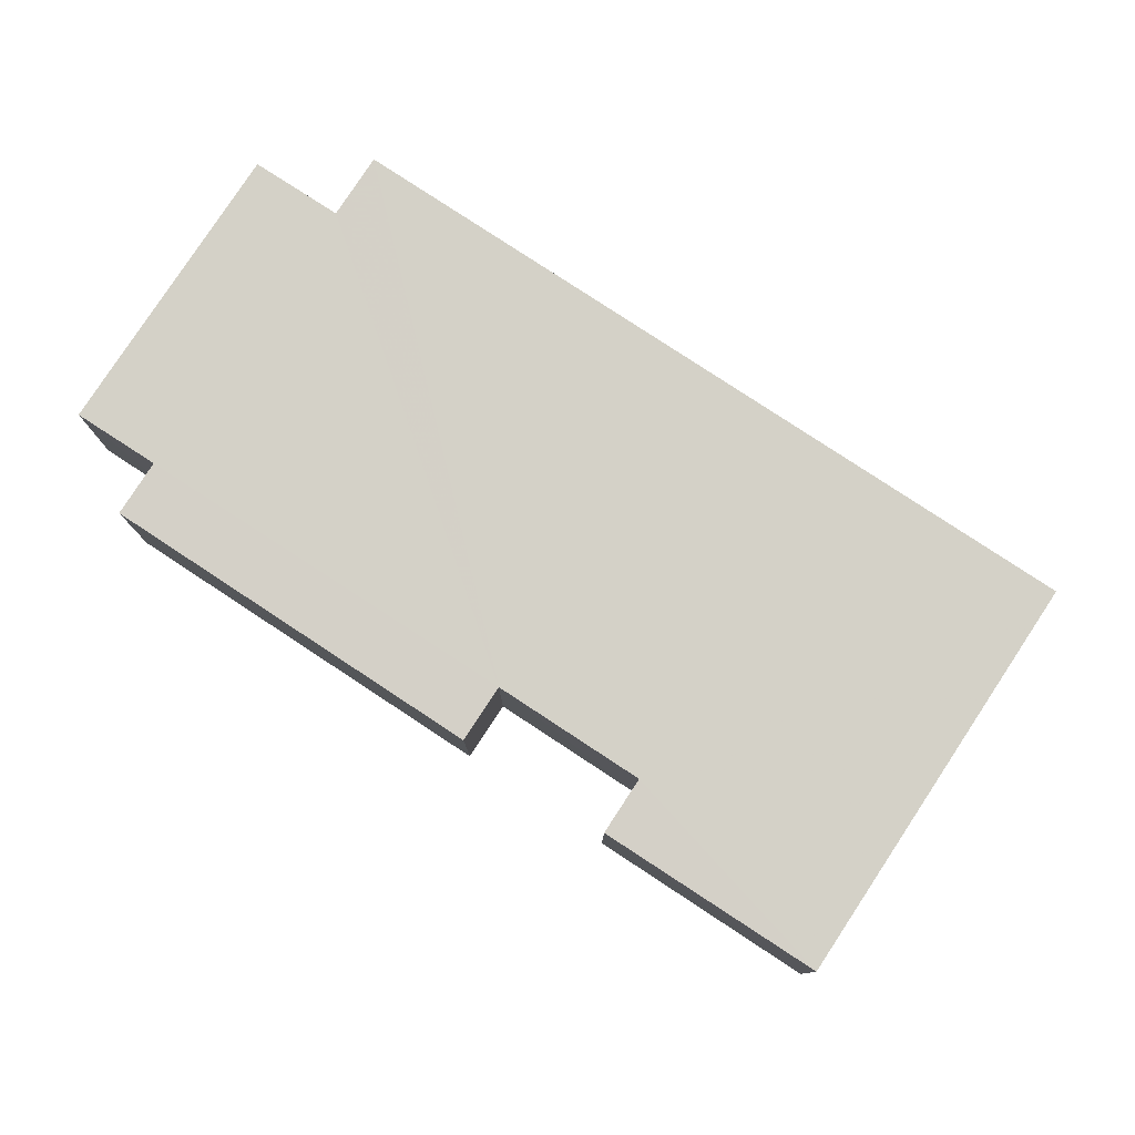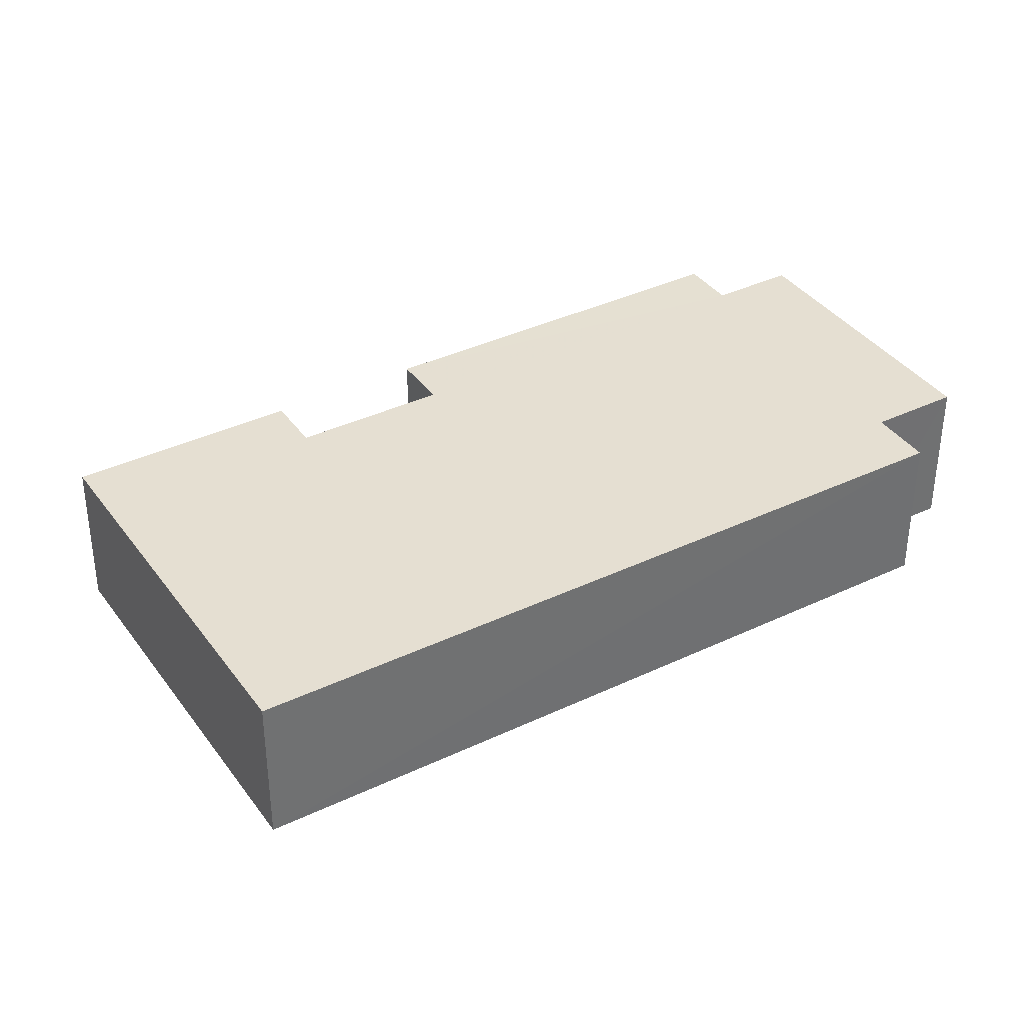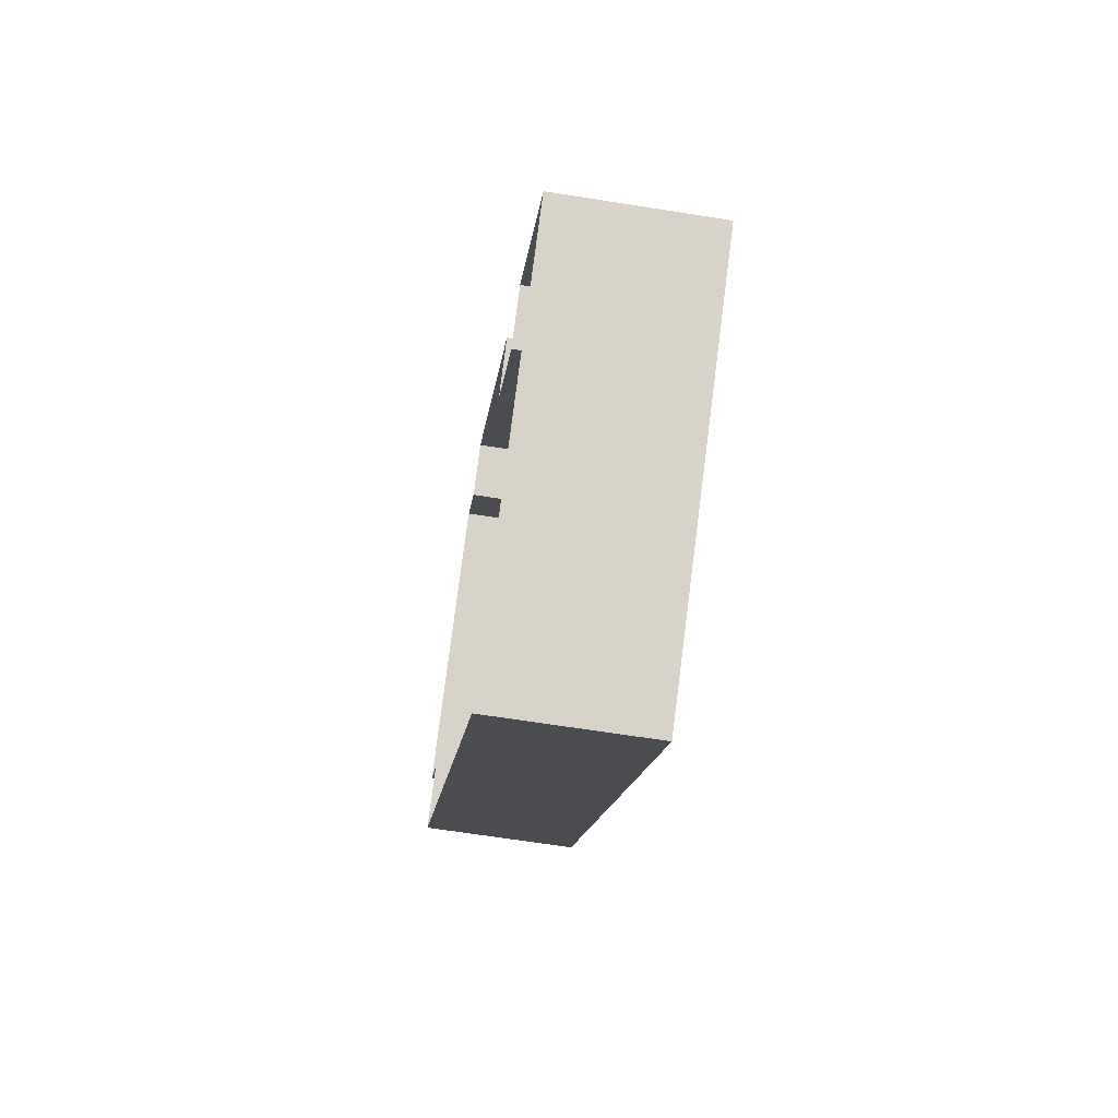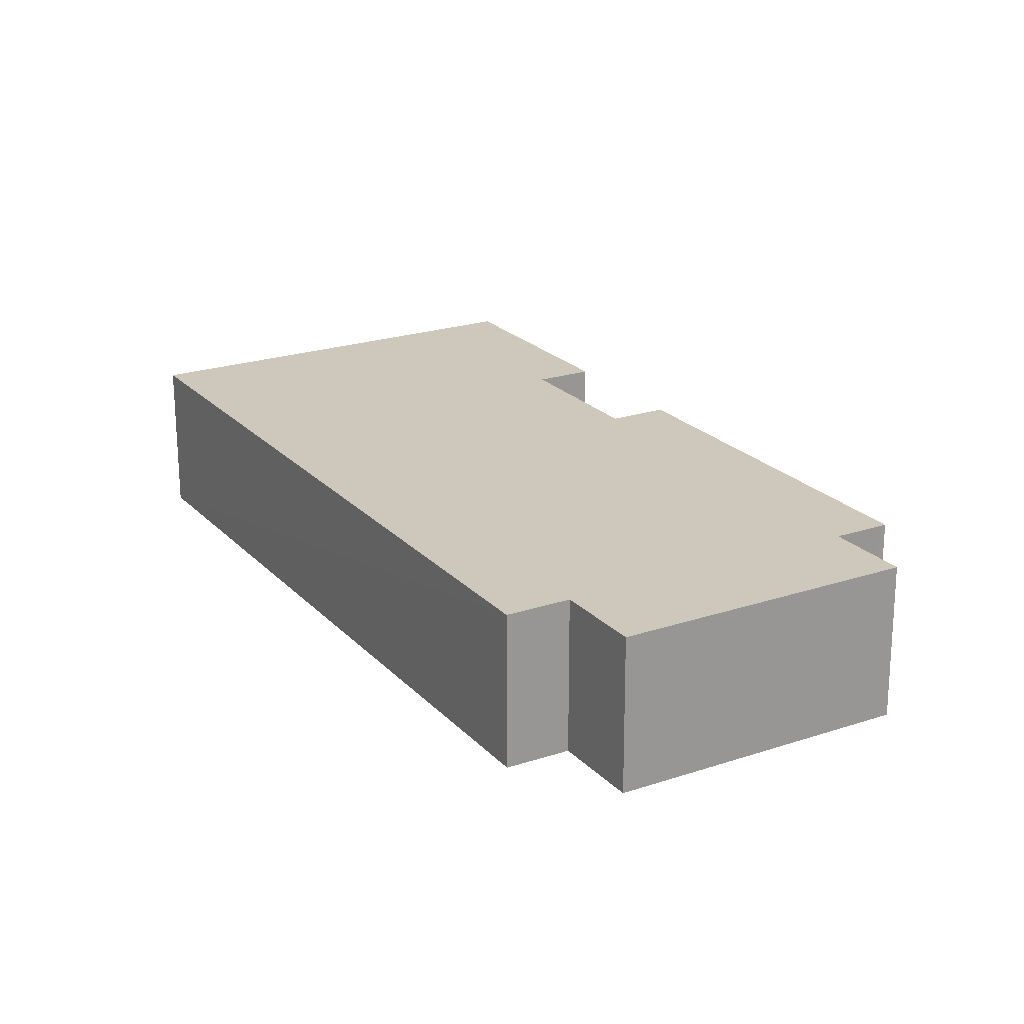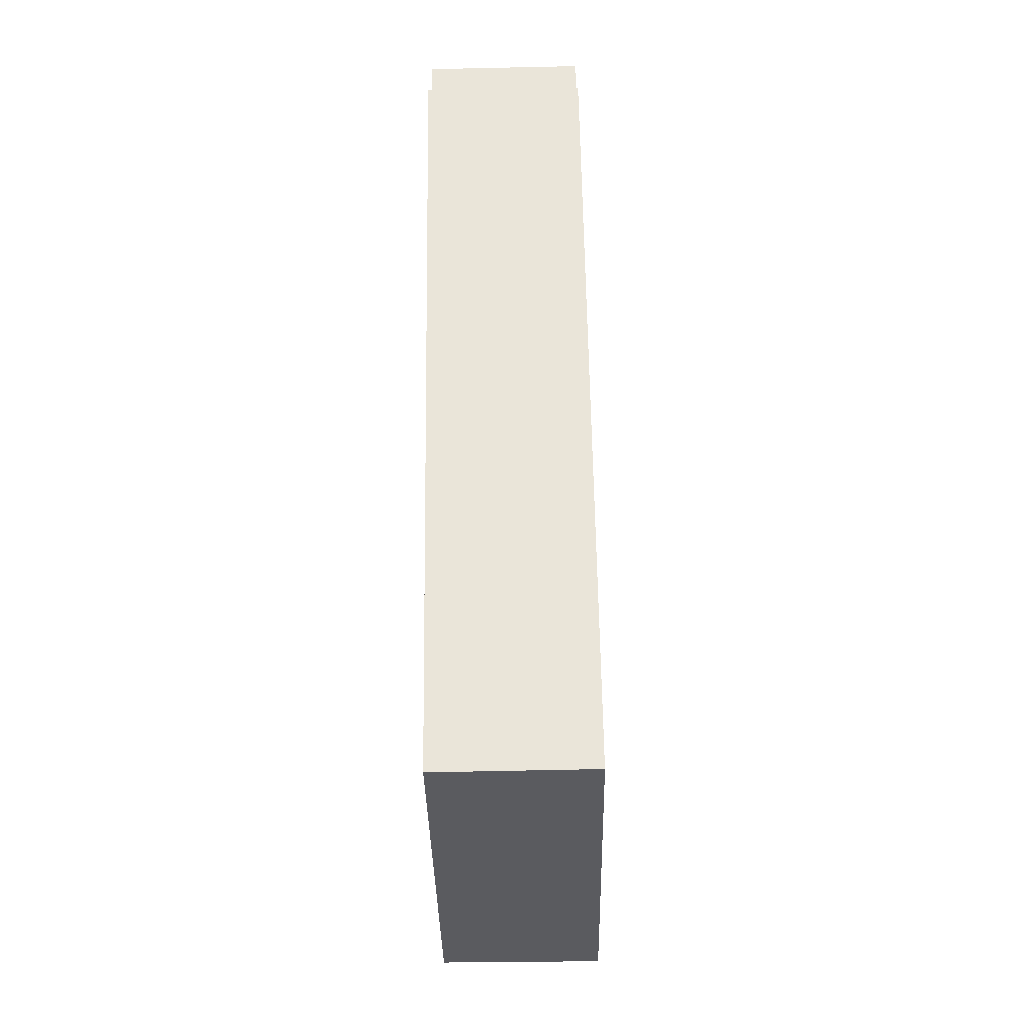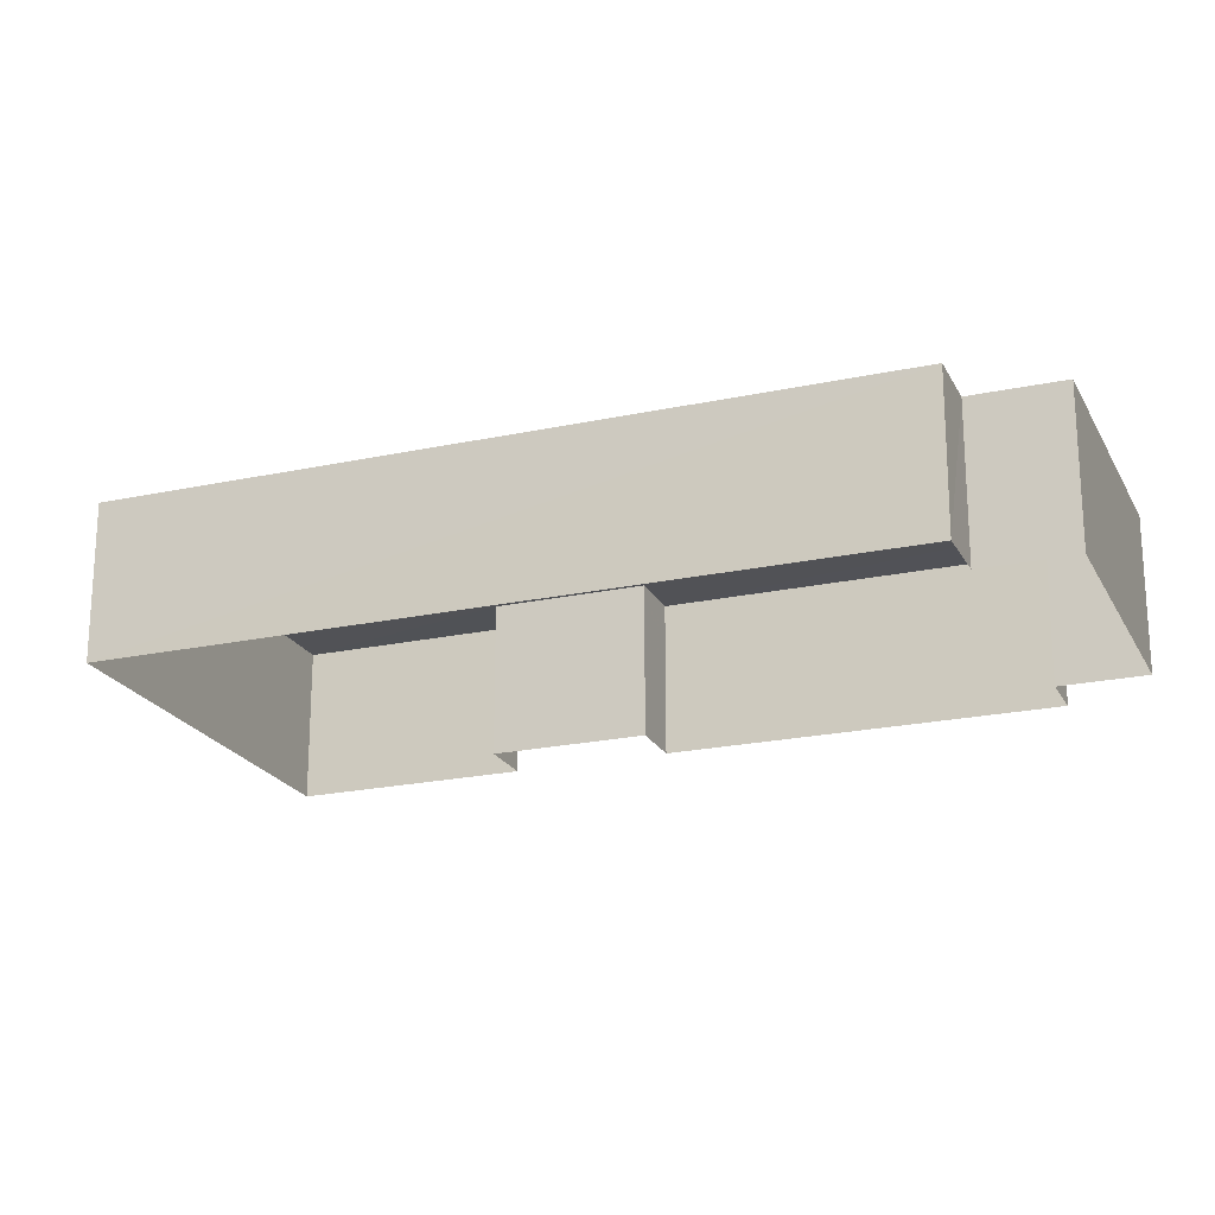
<metadata>
{"format":"obj","ext":"obj","renderer":"f3d","projection":"perspective","resolution":1024,"background":"white","views":[{"elev":79.9,"azim":-93.6,"up":"+Z"},{"elev":37.4,"azim":21.7,"up":"+Z"},{"elev":-65.8,"azim":-99.0,"up":"+Y"},{"elev":22.0,"azim":112.8,"up":"+Z"},{"elev":-69.8,"azim":91.3,"up":"+Y"},{"elev":-21.4,"azim":74.0,"up":"+Z"}]}
</metadata>
<code>
v -3.176e+05 4.318e+04 35.84
v -3.176e+05 4.318e+04 35.84
v -3.176e+05 4.318e+04 35.84
v -3.176e+05 4.317e+04 35.83
v -3.176e+05 4.319e+04 35.84
v -3.176e+05 4.32e+04 35.85
v -3.176e+05 4.32e+04 35.85
v -3.176e+05 4.319e+04 35.84
v -3.176e+05 4.319e+04 35.83
v -3.176e+05 4.32e+04 35.85
v -3.176e+05 4.319e+04 35.84
v -3.176e+05 4.319e+04 35.83
v -3.176e+05 4.318e+04 41.39
v -3.176e+05 4.318e+04 41.39
v -3.176e+05 4.317e+04 41.38
v -3.176e+05 4.319e+04 41.38
v -3.176e+05 4.319e+04 41.4
v -3.176e+05 4.318e+04 41.4
v -3.176e+05 4.319e+04 41.39
v -3.176e+05 4.32e+04 41.4
v -3.176e+05 4.32e+04 41.4
v -3.176e+05 4.319e+04 41.39
v -3.176e+05 4.32e+04 41.4
v -3.176e+05 4.319e+04 41.4
f 1 2 3
f 2 1 4
f 5 6 7
f 8 9 4
f 5 7 8
f 8 4 1
f 7 10 11
f 8 12 9
f 7 11 12
f 7 12 8
f 13 14 15
f 16 17 15
f 13 18 14
f 19 20 21
f 19 21 22
f 17 16 22
f 21 23 24
f 17 13 15
f 17 21 24
f 22 21 17
f 23 6 5
f 24 23 5
f 20 10 7
f 21 20 7
f 18 3 2
f 14 18 2
f 14 2 4
f 15 14 4
f 18 1 3
f 18 13 1
f 17 8 1
f 13 17 1
f 22 9 12
f 22 16 9
f 19 12 11
f 19 22 12
f 16 4 9
f 16 15 4
f 20 11 10
f 20 19 11
f 24 5 8
f 17 24 8
f 23 7 6
f 23 21 7

</code>
